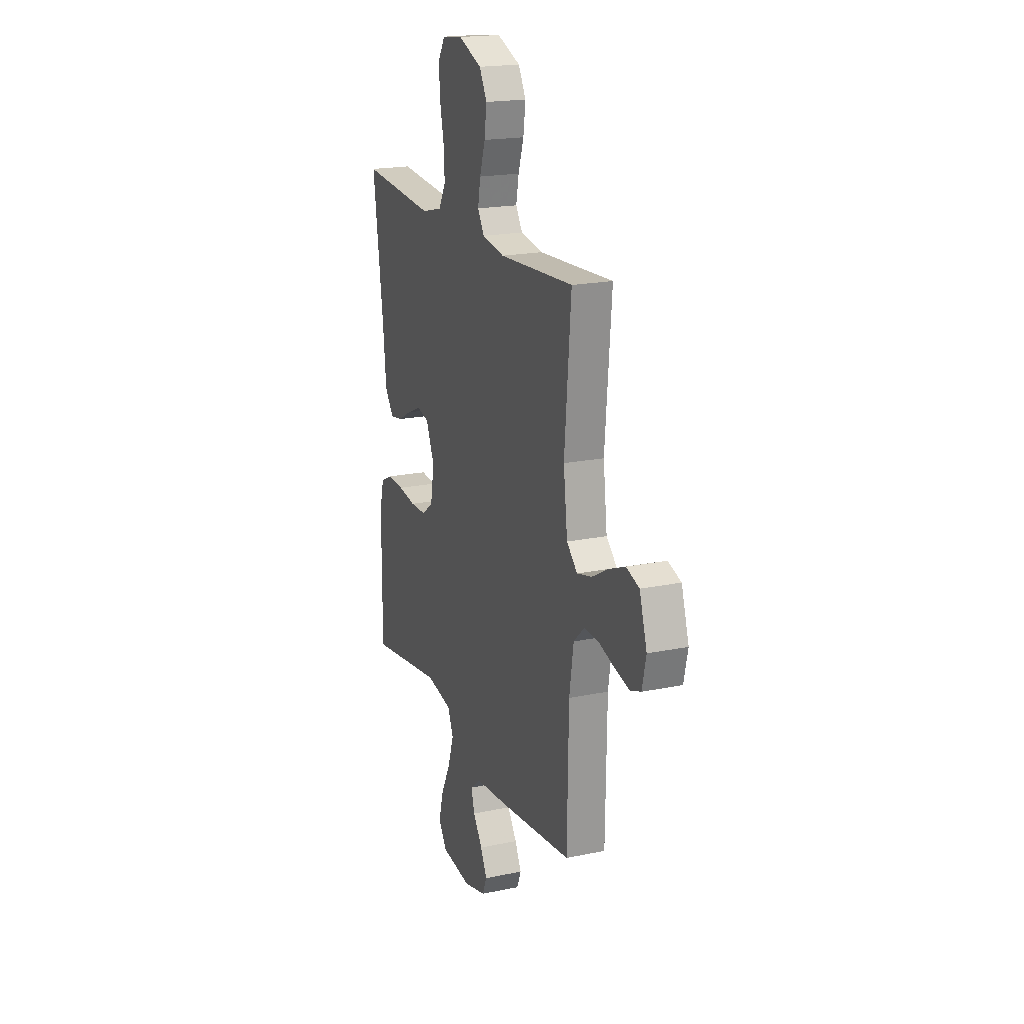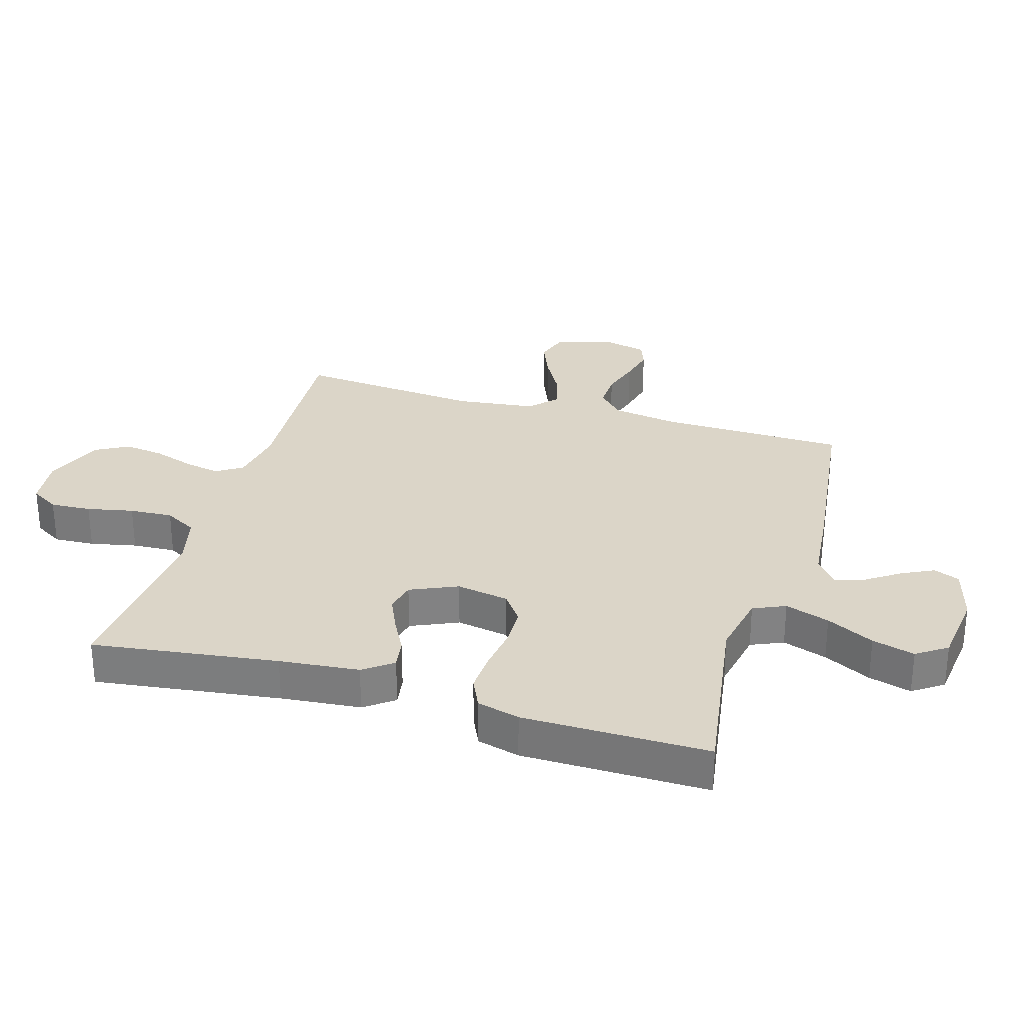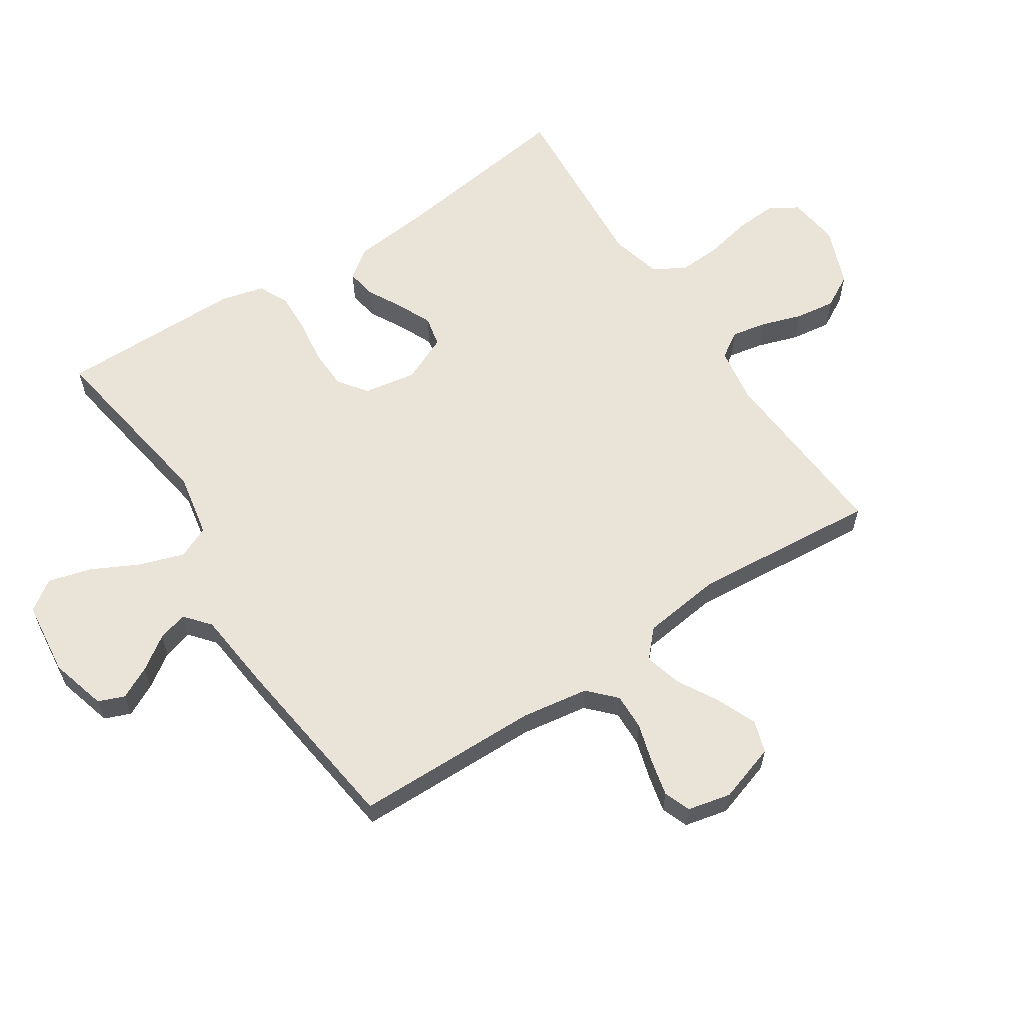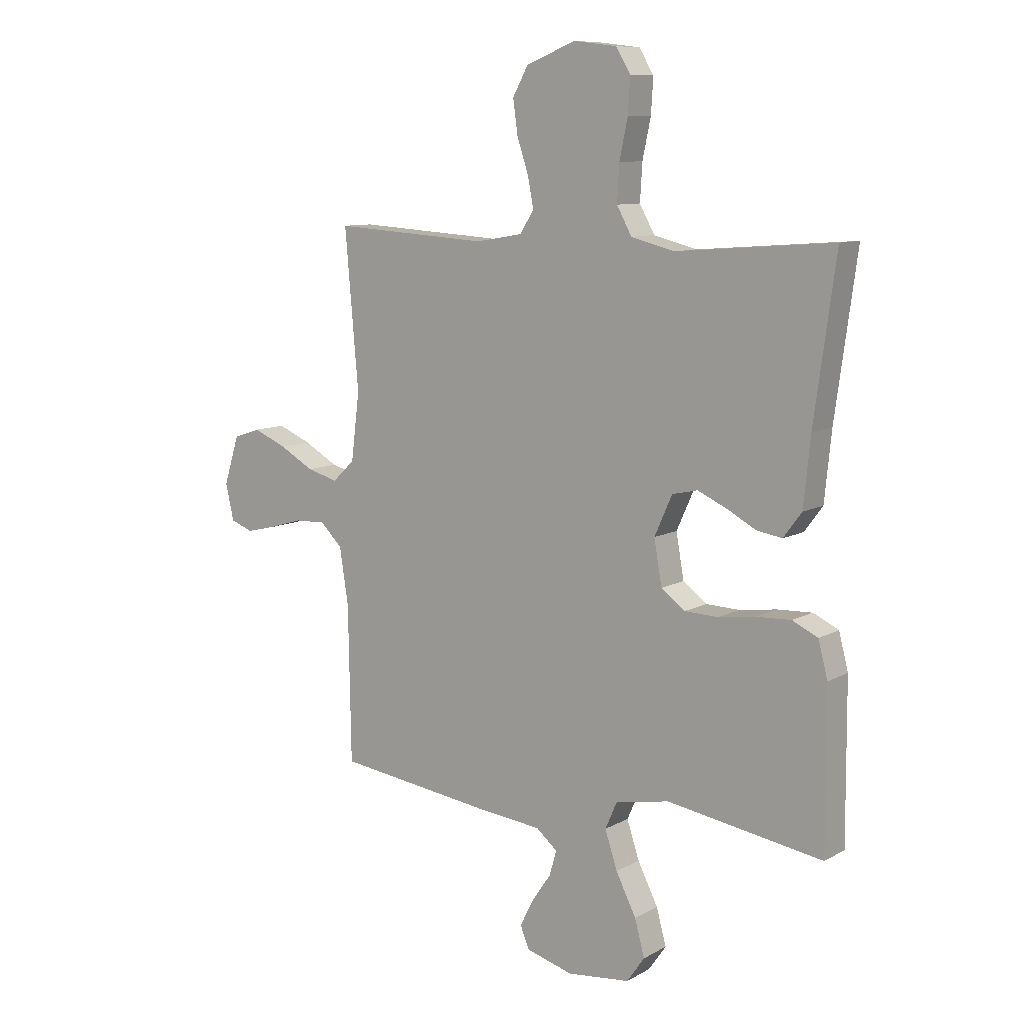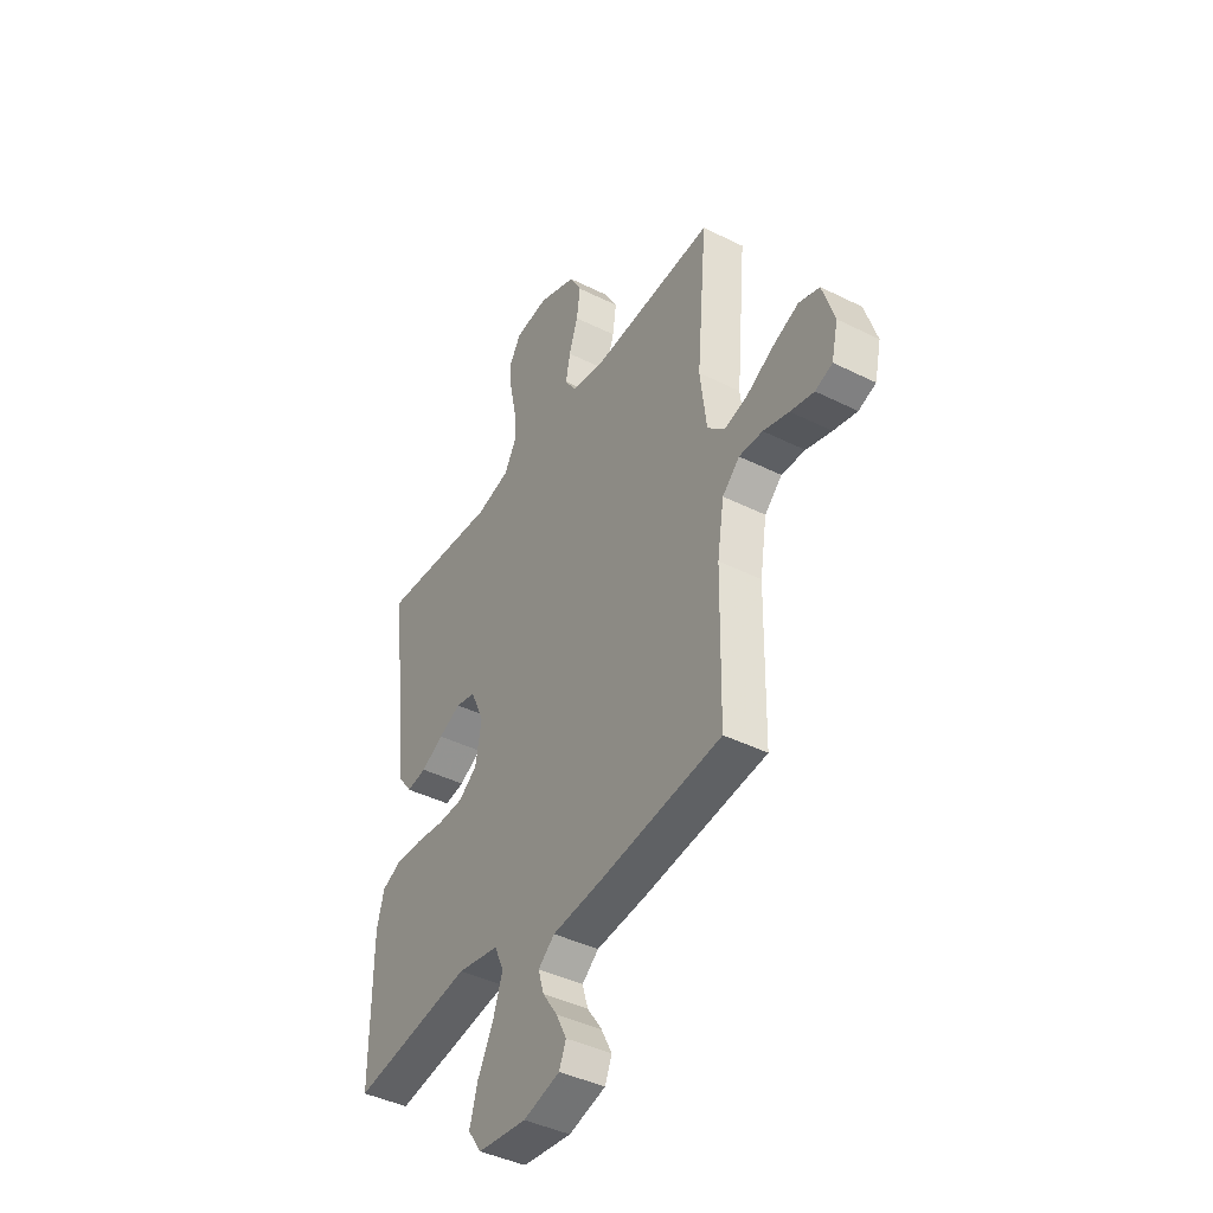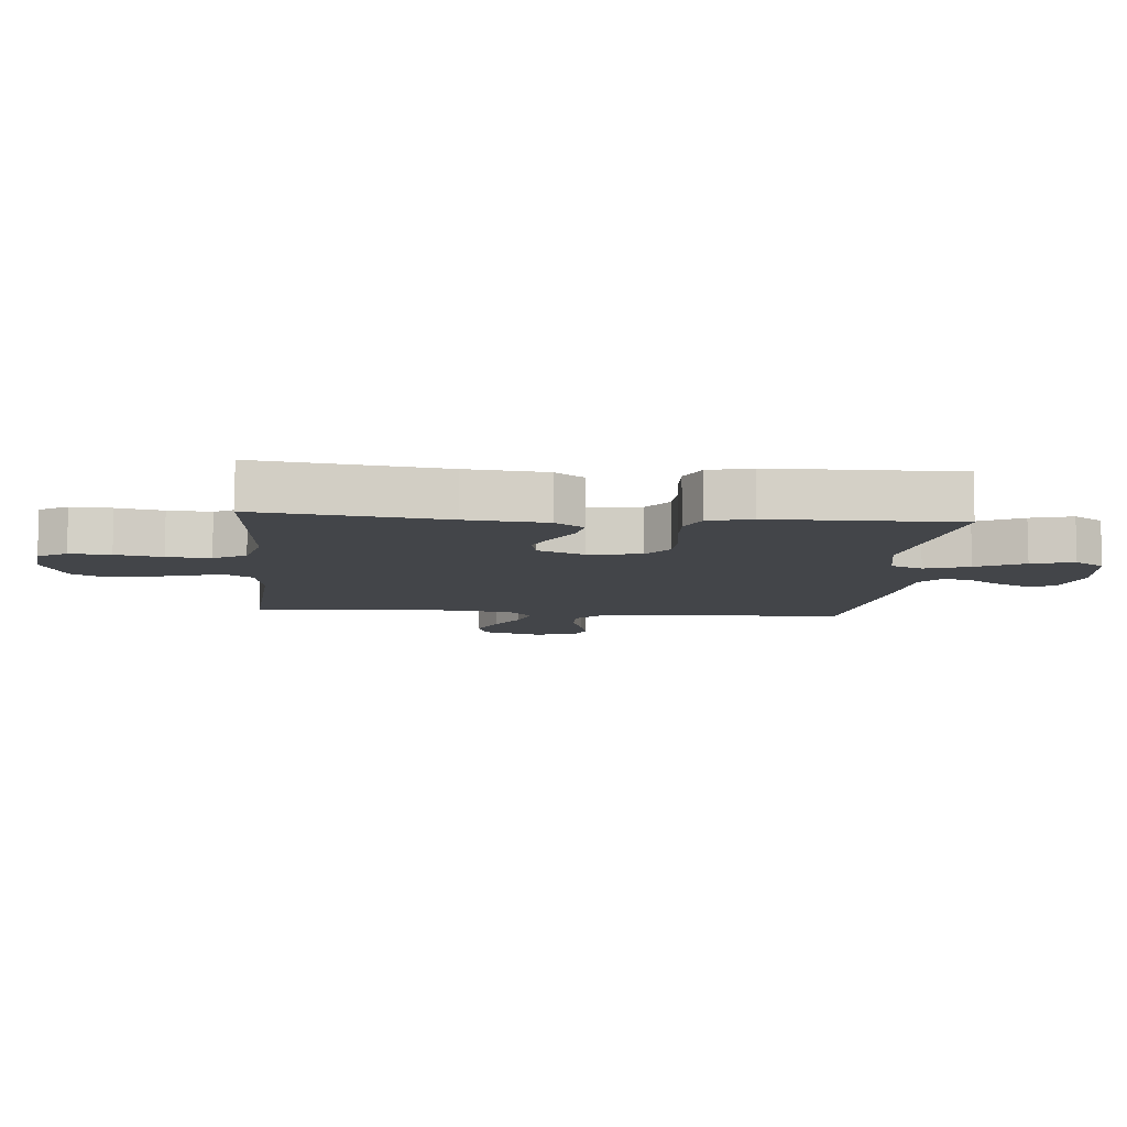
<metadata>
{"format":"obj","ext":"obj","renderer":"f3d","projection":"perspective","resolution":1024,"background":"white","views":[{"elev":19.6,"azim":-111.2,"up":"+Z"},{"elev":29.6,"azim":106.7,"up":"+Y"},{"elev":60.8,"azim":-123.4,"up":"+Y"},{"elev":9.7,"azim":36.0,"up":"+Z"},{"elev":-42.0,"azim":-121.0,"up":"+Z"},{"elev":-8.6,"azim":85.1,"up":"+Y"}]}
</metadata>
<code>
v 0.5 0.07 0.5
v 0.459 0.07 0.2
v 0.446 0.07 0.071
v 0.411 0.07 0.024
v 0.362 0.07 0.032
v 0.306 0.07 0.062
v 0.25 0.07 0.087
v 0.201 0.07 0.076
v 0.167 0.07 0
v 0.182 0.07 -0.085
v 0.228 0.07 -0.119
v 0.293 0.07 -0.121
v 0.365 0.07 -0.111
v 0.431 0.07 -0.108
v 0.48 0.07 -0.131
v 0.498 0.07 -0.2
v 0.5 0.07 -0.5
v 0.2 0.07 -0.453
v 0.096 0.07 -0.473
v 0.073 0.07 -0.525
v 0.097 0.07 -0.597
v 0.136 0.07 -0.674
v 0.155 0.07 -0.743
v 0.121 0.07 -0.792
v 0 0.07 -0.806
v -0.091 0.07 -0.781
v -0.108 0.07 -0.739
v -0.082 0.07 -0.687
v -0.045 0.07 -0.633
v -0.031 0.07 -0.585
v -0.072 0.07 -0.551
v -0.2 0.07 -0.538
v -0.5 0.07 -0.5
v -0.505 0.07 -0.2
v -0.522 0.07 -0.092
v -0.565 0.07 -0.051
v -0.624 0.07 -0.053
v -0.688 0.07 -0.072
v -0.747 0.07 -0.086
v -0.79 0.07 -0.07
v -0.806 0.07 0
v -0.776 0.07 0.094
v -0.724 0.07 0.111
v -0.659 0.07 0.084
v -0.593 0.07 0.047
v -0.533 0.07 0.031
v -0.49 0.07 0.071
v -0.474 0.07 0.2
v -0.5 0.07 0.5
v -0.2 0.07 0.481
v -0.11 0.07 0.496
v -0.083 0.07 0.538
v -0.094 0.07 0.595
v -0.116 0.07 0.661
v -0.125 0.07 0.726
v -0.095 0.07 0.78
v 0 0.07 0.817
v 0.083 0.07 0.807
v 0.111 0.07 0.761
v 0.107 0.07 0.695
v 0.091 0.07 0.62
v 0.087 0.07 0.55
v 0.116 0.07 0.498
v 0.2 0.07 0.477
v 0.5 0 0.5
v 0.459 0 0.2
v 0.446 0 0.071
v 0.411 0 0.024
v 0.362 0 0.032
v 0.306 0 0.062
v 0.25 0 0.087
v 0.201 0 0.076
v 0.167 0 0
v 0.182 0 -0.085
v 0.228 0 -0.119
v 0.293 0 -0.121
v 0.365 0 -0.111
v 0.431 0 -0.108
v 0.48 0 -0.131
v 0.498 0 -0.2
v 0.5 0 -0.5
v 0.2 0 -0.453
v 0.096 0 -0.473
v 0.073 0 -0.525
v 0.097 0 -0.597
v 0.136 0 -0.674
v 0.155 0 -0.743
v 0.121 0 -0.792
v 0 0 -0.806
v -0.091 0 -0.781
v -0.108 0 -0.739
v -0.082 0 -0.687
v -0.045 0 -0.633
v -0.031 0 -0.585
v -0.072 0 -0.551
v -0.2 0 -0.538
v -0.5 0 -0.5
v -0.505 0 -0.2
v -0.522 0 -0.092
v -0.565 0 -0.051
v -0.624 0 -0.053
v -0.688 0 -0.072
v -0.747 0 -0.086
v -0.79 0 -0.07
v -0.806 0 0
v -0.776 0 0.094
v -0.724 0 0.111
v -0.659 0 0.084
v -0.593 0 0.047
v -0.533 0 0.031
v -0.49 0 0.071
v -0.474 0 0.2
v -0.5 0 0.5
v -0.2 0 0.481
v -0.11 0 0.496
v -0.083 0 0.538
v -0.094 0 0.595
v -0.116 0 0.661
v -0.125 0 0.726
v -0.095 0 0.78
v 0 0 0.817
v 0.083 0 0.807
v 0.111 0 0.761
v 0.107 0 0.695
v 0.091 0 0.62
v 0.087 0 0.55
v 0.116 0 0.498
v 0.2 0 0.477
f 59 60 61
f 58 59 61
f 57 58 61
f 56 57 61
f 55 56 61
f 54 55 61
f 53 54 61
f 52 53 61 62
f 51 52 62 63
f 48 49 50
f 51 63 64
f 50 51 64
f 48 50 64
f 47 48 64
f 43 44 45
f 42 43 45
f 41 42 45
f 40 41 45
f 39 40 45
f 38 39 45
f 37 38 45
f 36 37 45 46
f 64 1 2
f 47 64 2
f 46 47 2
f 36 46 2
f 35 36 2
f 31 32 33 34
f 27 28 29
f 26 27 29
f 25 26 29
f 24 25 29
f 23 24 29
f 22 23 29
f 21 22 29
f 20 21 29 30
f 19 20 30 31
f 16 17 18
f 15 16 18
f 14 15 18
f 13 14 18
f 12 13 18
f 11 12 18 19
f 31 34 35
f 19 31 35
f 11 19 35
f 10 11 35
f 4 5 6
f 3 4 6
f 2 3 6
f 2 6 7
f 9 10 35
f 8 9 35
f 8 35 2
f 2 7 8
f 125 124 123
f 125 123 122
f 125 122 121
f 125 121 120
f 125 120 119
f 125 119 118
f 125 118 117
f 126 125 117 116
f 127 126 116 115
f 114 113 112
f 128 127 115
f 128 115 114
f 128 114 112
f 128 112 111
f 109 108 107
f 109 107 106
f 109 106 105
f 109 105 104
f 109 104 103
f 109 103 102
f 109 102 101
f 110 109 101 100
f 66 65 128
f 66 128 111
f 66 111 110
f 66 110 100
f 66 100 99
f 98 97 96 95
f 93 92 91
f 93 91 90
f 93 90 89
f 93 89 88
f 93 88 87
f 93 87 86
f 93 86 85
f 94 93 85 84
f 95 94 84 83
f 82 81 80
f 82 80 79
f 82 79 78
f 82 78 77
f 82 77 76
f 83 82 76 75
f 99 98 95
f 99 95 83
f 99 83 75
f 99 75 74
f 70 69 68
f 70 68 67
f 70 67 66
f 71 70 66
f 99 74 73
f 99 73 72
f 66 99 72
f 72 71 66
f 1 65 66 2
f 2 66 67 3
f 3 67 68 4
f 4 68 69 5
f 5 69 70 6
f 6 70 71 7
f 7 71 72 8
f 8 72 73 9
f 9 73 74 10
f 10 74 75 11
f 11 75 76 12
f 12 76 77 13
f 13 77 78 14
f 14 78 79 15
f 15 79 80 16
f 16 80 81 17
f 17 81 82 18
f 18 82 83 19
f 19 83 84 20
f 20 84 85 21
f 21 85 86 22
f 22 86 87 23
f 23 87 88 24
f 24 88 89 25
f 25 89 90 26
f 26 90 91 27
f 27 91 92 28
f 28 92 93 29
f 29 93 94 30
f 30 94 95 31
f 31 95 96 32
f 32 96 97 33
f 33 97 98 34
f 34 98 99 35
f 35 99 100 36
f 36 100 101 37
f 37 101 102 38
f 38 102 103 39
f 39 103 104 40
f 40 104 105 41
f 41 105 106 42
f 42 106 107 43
f 43 107 108 44
f 44 108 109 45
f 45 109 110 46
f 46 110 111 47
f 47 111 112 48
f 48 112 113 49
f 49 113 114 50
f 50 114 115 51
f 51 115 116 52
f 52 116 117 53
f 53 117 118 54
f 54 118 119 55
f 55 119 120 56
f 56 120 121 57
f 57 121 122 58
f 58 122 123 59
f 59 123 124 60
f 60 124 125 61
f 61 125 126 62
f 62 126 127 63
f 63 127 128 64
f 64 128 65 1

</code>
